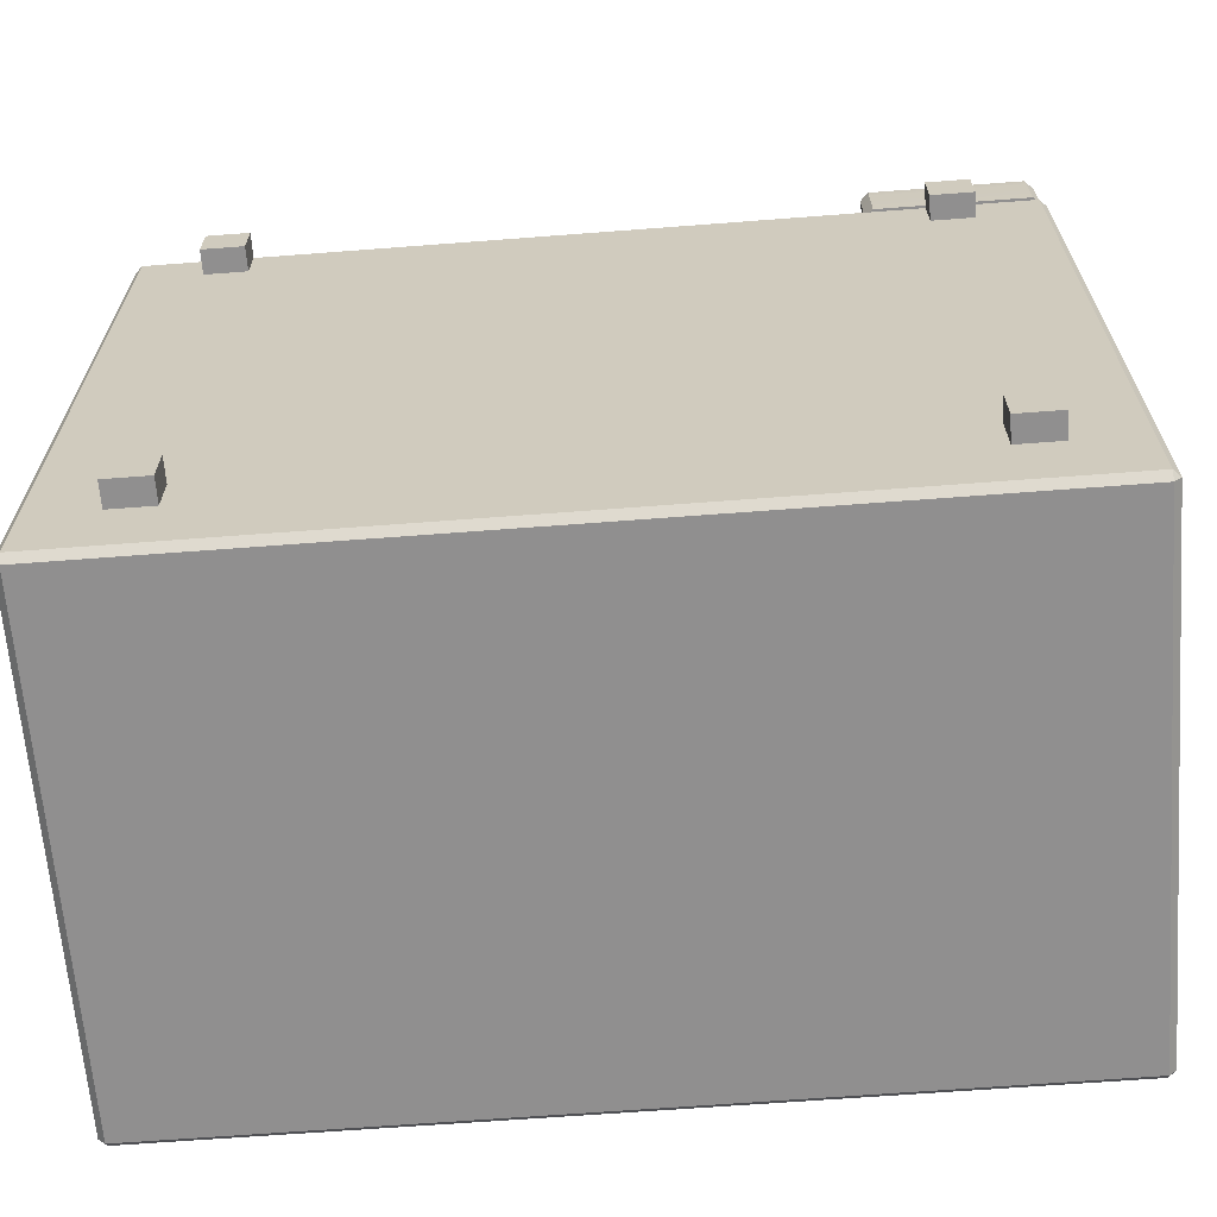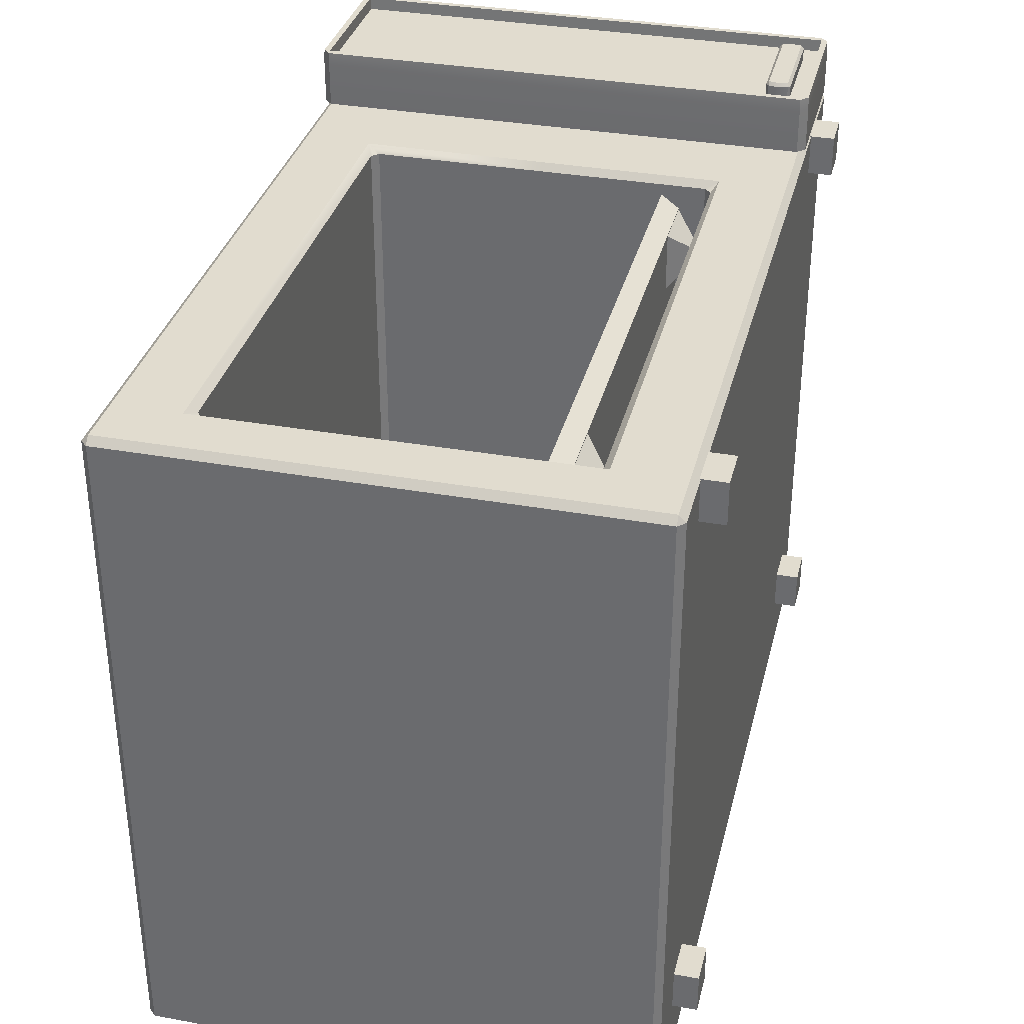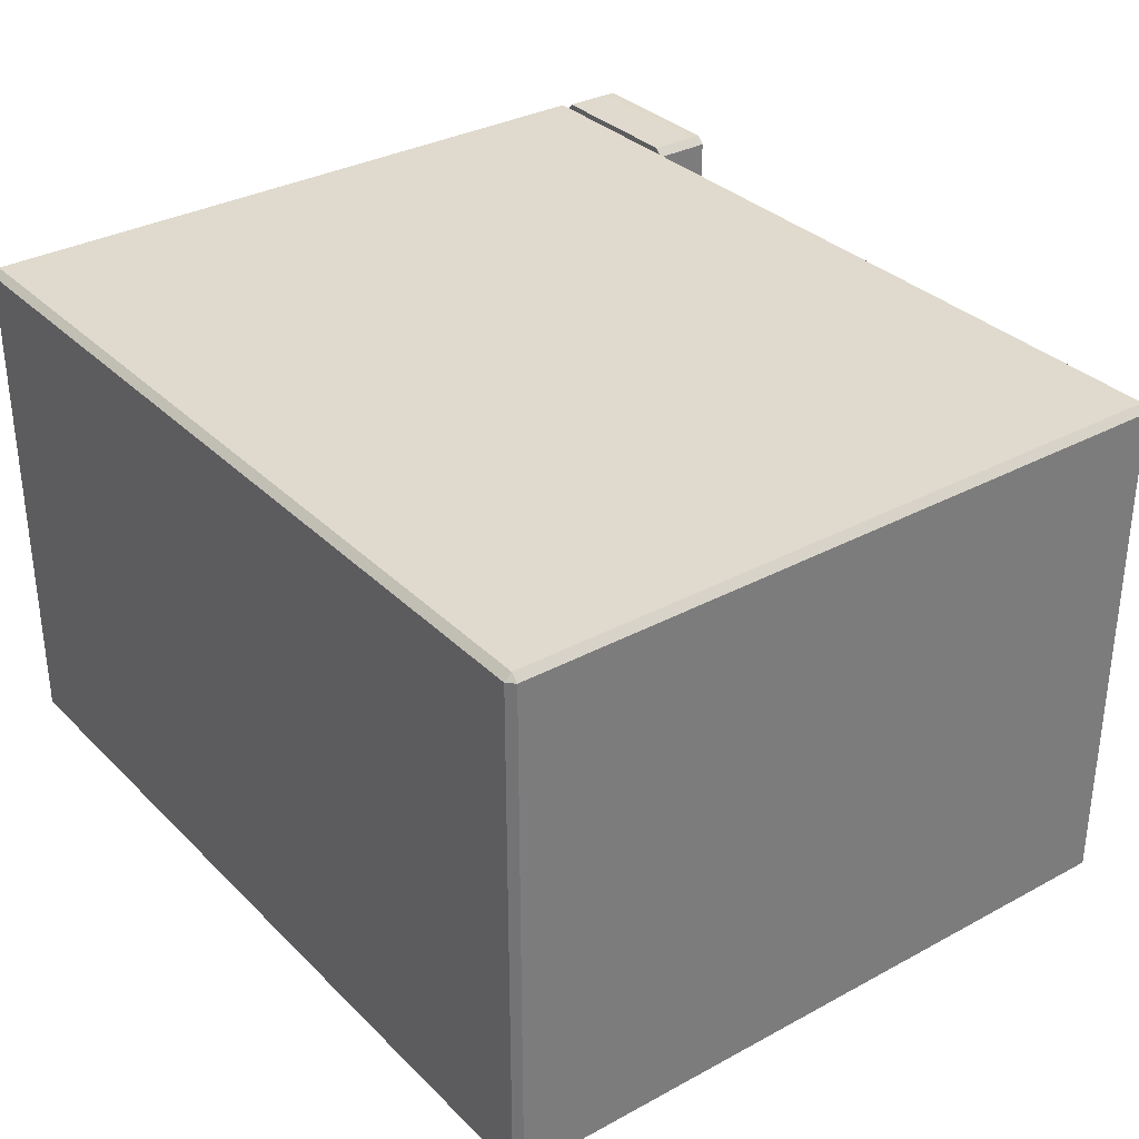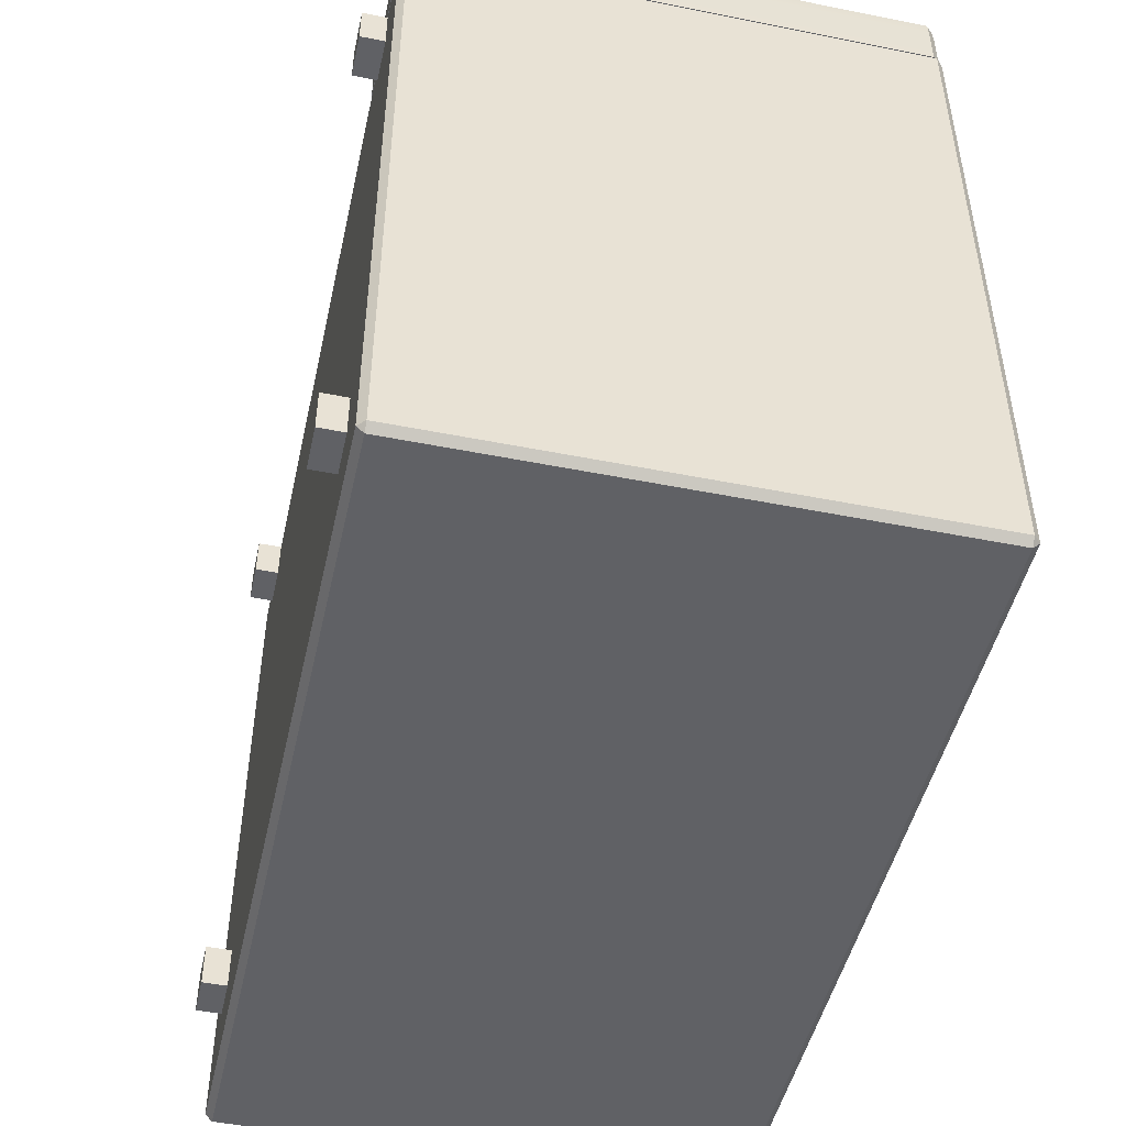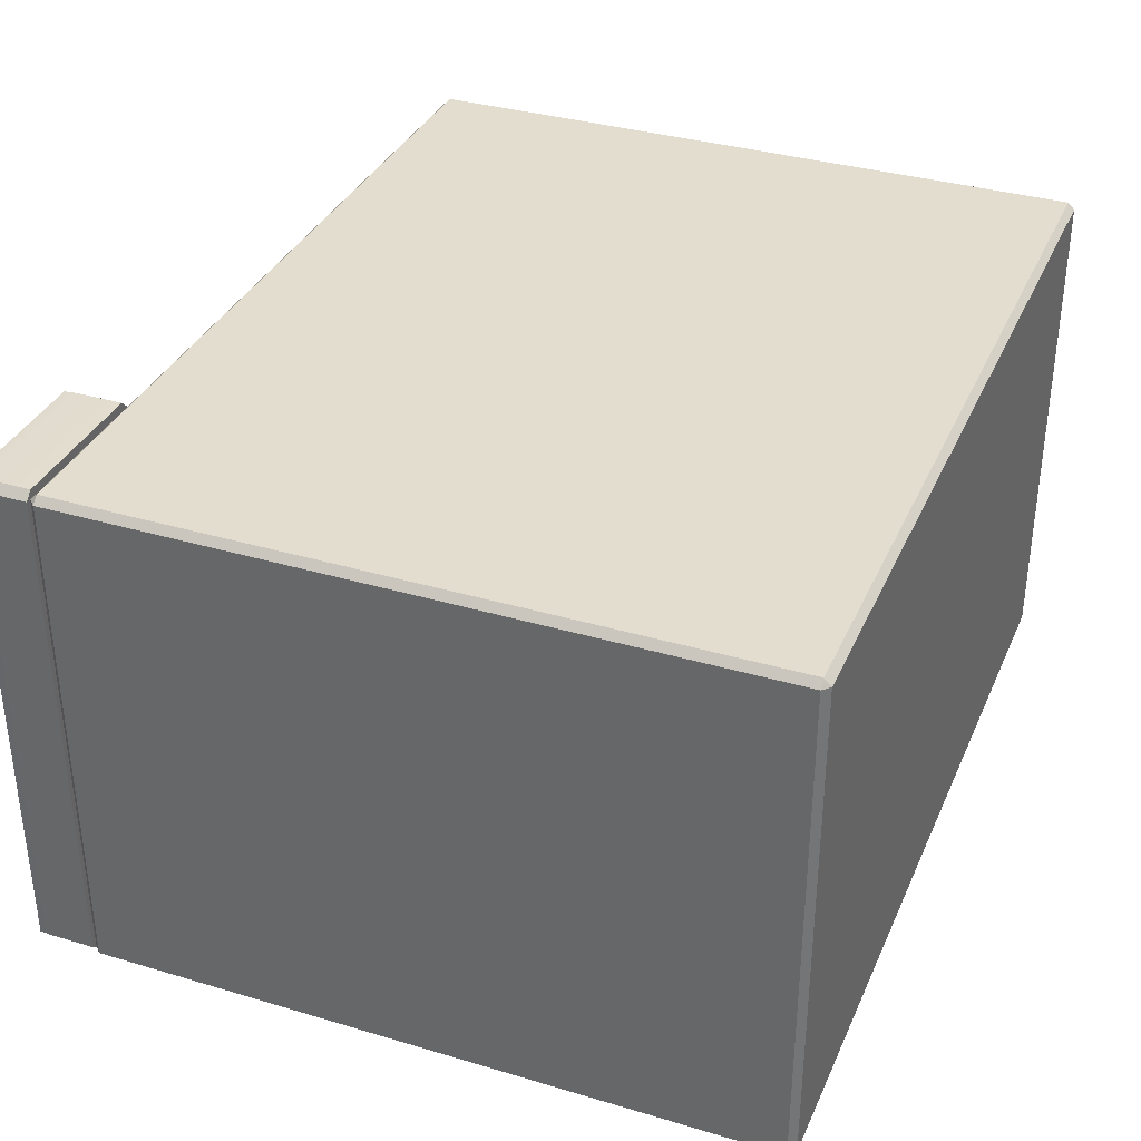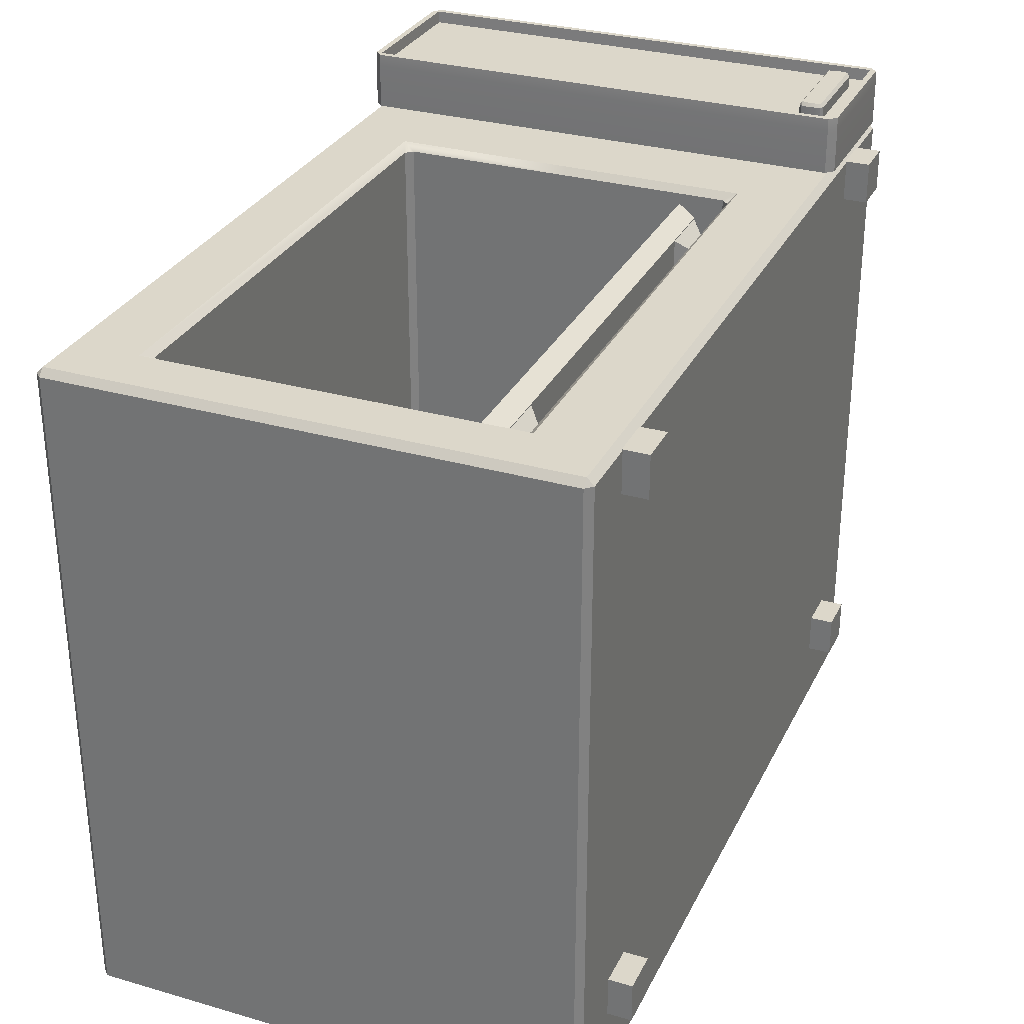
<metadata>
{"format":"obj","ext":"obj","renderer":"f3d","projection":"perspective","resolution":1024,"background":"white","views":[{"elev":-65.4,"azim":4.4,"up":"+Z"},{"elev":34.2,"azim":-76.3,"up":"+Z"},{"elev":32.8,"azim":-126.9,"up":"+Y"},{"elev":-48.0,"azim":77.4,"up":"+Z"},{"elev":34.9,"azim":111.6,"up":"+Y"},{"elev":30.4,"azim":-67.4,"up":"+Z"}]}
</metadata>
<code>
g default
v -0.2125 0 0.2098
v -0.1875 0 0.2098
v -0.2125 0.01493 0.2098
v -0.1875 0.01493 0.2098
v -0.2125 0.01493 0.1848
v -0.1875 0.01493 0.1848
v -0.2125 0 0.1848
v -0.1875 0 0.1848
v 0.1875 0 0.2098
v 0.2125 0 0.2098
v 0.1875 0.01493 0.2098
v 0.2125 0.01493 0.2098
v 0.1875 0.01493 0.1848
v 0.2125 0.01493 0.1848
v 0.1875 0 0.1848
v 0.2125 0 0.1848
v 0.1875 0 -0.1271
v 0.2125 0 -0.1271
v 0.1875 0.01493 -0.1271
v 0.2125 0.01493 -0.1271
v 0.1875 0.01493 -0.1522
v 0.2125 0.01493 -0.1522
v 0.1875 0 -0.1522
v 0.2125 0 -0.1522
v -0.2125 0 -0.1271
v -0.1875 0 -0.1271
v -0.2125 0.01493 -0.1271
v -0.1875 0.01493 -0.1271
v -0.2125 0.01493 -0.1522
v -0.1875 0.01493 -0.1522
v -0.2125 0 -0.1522
v -0.1875 0 -0.1522
v -0.2051 0.08006 0.2001
v 0.08976 0.08006 0.2001
v -0.2104 0.09164 0.2053
v 0.09505 0.09164 0.2053
v -0.2104 0.09164 -0.09594
v 0.09505 0.09164 -0.09594
v -0.2051 0.08006 -0.09072
v 0.08976 0.08006 -0.09072
v -0.2007 0.09164 0.1958
v 0.08541 0.09164 0.1958
v 0.08541 0.09164 -0.08643
v -0.2007 0.09164 -0.08643
v -0.1866 0.08463 0.1819
v 0.07134 0.08463 0.1819
v 0.07134 0.08463 -0.07255
v -0.1866 0.08463 -0.07255
v -0.1866 0.06226 0.1819
v -0.2044 0.07998 0.1996
v -0.1689 0.07998 0.1996
v -0.2044 0.07998 0.1642
v -0.1689 0.07998 0.1642
v 0.07134 0.06226 0.1819
v 0.05361 0.07998 0.1996
v 0.08906 0.07998 0.1996
v 0.05361 0.07998 0.1642
v 0.08906 0.07998 0.1642
v 0.07134 0.06226 -0.07255
v 0.05361 0.07998 -0.05483
v 0.08906 0.07998 -0.05483
v 0.05361 0.07998 -0.09028
v 0.08906 0.07998 -0.09028
v -0.1866 0.06226 -0.07255
v -0.2044 0.07998 -0.05483
v -0.1689 0.07998 -0.05483
v -0.2044 0.07998 -0.09028
v -0.1689 0.07998 -0.09028
v -0.2544 0.01852 0.209
v -0.2503 0.01442 0.209
v -0.2503 0.01852 0.2131
v 0.1519 0.01442 0.209
v 0.1519 0.01852 0.2131
v -0.2503 0.3218 0.209
v -0.2544 0.3177 0.209
v -0.2503 0.3177 0.2131
v 0.2503 0.01442 0.209
v 0.2544 0.01852 0.209
v 0.2503 0.01852 0.2131
v 0.2503 0.3177 0.2131
v 0.2544 0.3177 0.209
v 0.2503 0.3218 0.209
v -0.2503 0.3177 -0.197
v -0.2544 0.3177 -0.1929
v -0.2503 0.3218 -0.1929
v 0.2503 0.3218 -0.1929
v 0.2544 0.3177 -0.1929
v 0.2503 0.3177 -0.197
v -0.2503 0.01442 -0.1929
v -0.2544 0.01852 -0.1929
v -0.2503 0.01852 -0.197
v 0.2503 0.01852 -0.197
v 0.2544 0.01852 -0.1929
v 0.2503 0.01442 -0.1929
v 0.1519 0.3177 0.2131
v 0.1519 0.3218 0.209
v 0.1519 0.3218 -0.1929
v 0.1519 0.3177 -0.197
v 0.1519 0.01852 -0.197
v 0.1519 0.01442 -0.1929
v 0.1052 0.05883 0.2131
v 0.101 0.06645 0.2091
v 0.09696 0.06242 0.2091
v 0.1055 0.2777 0.2131
v 0.09696 0.2738 0.2091
v 0.101 0.2698 0.2091
v -0.22 0.2786 0.2131
v -0.2163 0.2698 0.2092
v -0.2123 0.2738 0.2097
v -0.2196 0.05817 0.2131
v -0.2122 0.06242 0.209
v -0.2163 0.06646 0.2086
v -0.2163 0.06645 -0.09974
v -0.2123 0.06242 -0.09974
v -0.2123 0.06645 -0.1038
v 0.101 0.06645 -0.09974
v 0.09696 0.06645 -0.1038
v 0.09696 0.06242 -0.09974
v 0.09696 0.2738 -0.09974
v 0.09696 0.2698 -0.1038
v 0.101 0.2698 -0.09974
v -0.2163 0.2698 -0.09974
v -0.2123 0.2698 -0.1038
v -0.2123 0.2738 -0.09974
v 0.1588 0.3218 0.2141
v 0.1542 0.3172 0.2141
v 0.1542 0.3172 0.241
v 0.1588 0.3218 0.241
v 0.2522 0.3172 0.2141
v 0.2475 0.3218 0.2141
v 0.2522 0.3172 0.241
v 0.2475 0.3218 0.241
v 0.2475 0.01442 0.2141
v 0.2522 0.01903 0.2141
v 0.2475 0.01442 0.241
v 0.2522 0.01903 0.241
v 0.1542 0.01903 0.2141
v 0.1588 0.01442 0.2141
v 0.1542 0.01903 0.241
v 0.1588 0.01442 0.241
v 0.1542 0.05998 0.2141
v 0.1542 0.05998 0.241
v 0.2522 0.05998 0.241
v 0.2522 0.05998 0.2141
v 0.1542 0.2945 0.2141
v 0.1542 0.2945 0.241
v 0.2522 0.2945 0.241
v 0.2522 0.2945 0.2141
v 0.1588 0.3172 0.241
v 0.1588 0.2945 0.241
v 0.1585 0.05998 0.241
v 0.1585 0.01903 0.241
v 0.2475 0.01903 0.241
v 0.2475 0.05998 0.241
v 0.2475 0.2945 0.241
v 0.2475 0.3172 0.241
v 0.159 0.3214 0.2483
v 0.1584 0.3176 0.2483
v 0.2479 0.3176 0.2483
v 0.2473 0.3214 0.2483
v 0.2473 0.01482 0.2483
v 0.2479 0.01863 0.2483
v 0.1581 0.01863 0.2483
v 0.159 0.01482 0.2483
v 0.1546 0.317 0.2483
v 0.1584 0.2945 0.2483
v 0.1546 0.2945 0.2483
v 0.1581 0.05998 0.2483
v 0.1546 0.05998 0.2483
v 0.1546 0.0192 0.2483
v 0.2518 0.0192 0.2483
v 0.2479 0.05998 0.2483
v 0.2518 0.05998 0.2483
v 0.2479 0.2945 0.2483
v 0.2518 0.2945 0.2483
v 0.2518 0.317 0.2483
v 0.2356 0.03537 0.2402
v 0.1707 0.03537 0.2402
v 0.1737 0.02785 0.2481
v 0.1736 0.0295 0.25
v 0.1719 0.02933 0.2481
v 0.2344 0.02933 0.2481
v 0.2327 0.0295 0.25
v 0.2326 0.02785 0.2481
v 0.1736 0.04123 0.25
v 0.1739 0.04289 0.2479
v 0.1719 0.04127 0.2479
v 0.2344 0.04127 0.2479
v 0.2326 0.04289 0.2481
v 0.2327 0.04123 0.25
v 0.1724 0.03537 0.25
v 0.1707 0.03537 0.2479
v 0.2356 0.03537 0.2479
v 0.234 0.03537 0.25
v 0.1719 0.04141 0.2402
v 0.1737 0.04289 0.2402
v 0.2326 0.04289 0.2402
v 0.2344 0.04141 0.2402
v 0.1737 0.02785 0.2402
v 0.1719 0.02933 0.2402
v 0.2344 0.02933 0.2402
v 0.2326 0.02785 0.2402
v -0.2503 0.1681 0.2131
v -0.2544 0.1681 0.209
v -0.2544 0.1681 -0.1929
v -0.2503 0.1681 -0.197
v 0.1519 0.1681 -0.197
v 0.2503 0.1681 -0.197
v 0.2544 0.1681 -0.1929
v 0.2544 0.1681 0.209
v 0.2503 0.1681 0.2131
v 0.1519 0.1681 0.2131
v 0.1053 0.1682 0.2131
v 0.101 0.1681 0.2091
v 0.101 0.1681 -0.09974
v 0.09696 0.1681 -0.1038
v -0.2123 0.1681 -0.1038
v -0.2163 0.1681 -0.09974
v -0.2163 0.1681 0.2089
v -0.2198 0.1684 0.2131
g microwave microwave godot_exports
f 1 2 4 3
f 5 6 8 7
f 7 8 2 1
f 2 8 6 4
f 7 1 3 5
f 9 10 12 11
f 13 14 16 15
f 15 16 10 9
f 10 16 14 12
f 15 9 11 13
f 17 18 20 19
f 21 22 24 23
f 23 24 18 17
f 18 24 22 20
f 23 17 19 21
f 25 26 28 27
f 29 30 32 31
f 31 32 26 25
f 26 32 30 28
f 31 25 27 29
f 33 34 36 35
f 45 46 47 48
f 37 38 40 39
f 39 40 34 33
f 34 40 38 36
f 39 33 35 37
f 35 36 42 41
f 36 38 43 42
f 38 37 44 43
f 37 35 41 44
f 41 42 46 45
f 42 43 47 46
f 43 44 48 47
f 44 41 45 48
f 49 51 50
f 52 53 49
f 49 53 51
f 49 50 52
f 54 56 55
f 57 58 54
f 54 58 56
f 54 55 57
f 59 61 60
f 62 63 59
f 59 63 61
f 59 60 62
f 64 66 65
f 67 68 64
f 64 68 66
f 64 65 67
f 69 71 203 204
f 70 69 90 89
f 71 70 72 73
f 73 72 77 79
f 74 76 95 96
f 75 74 85 84
f 78 77 94 93
f 79 78 210 211
f 80 82 96 95
f 82 81 87 86
f 83 85 97 98
f 205 206 91 90
f 86 88 98 97
f 208 209 93 92
f 89 91 99 100
f 92 94 100 99
f 85 74 96 97
f 91 206 207 99
f 72 70 89 100
f 78 93 209 210
f 90 69 204 205
f 211 212 73 79
f 97 96 82 86
f 99 207 208 92
f 77 72 100 94
f 101 110 71 73
f 73 212 213 101
f 76 107 104 95
f 220 203 71 110
f 69 70 71
f 74 75 76
f 77 78 79
f 80 81 82
f 83 84 85
f 86 87 88
f 89 90 91
f 92 93 94
f 102 101 213 214
f 103 102 116 118
f 101 103 111 110
f 105 104 107 109
f 106 105 119 121
f 219 220 110 112
f 109 108 122 124
f 112 111 114 113
f 113 115 217 218
f 115 114 118 117
f 117 116 215 216
f 120 119 124 123
f 216 217 115 117
f 116 102 214 215
f 114 111 103 118
f 119 105 109 124
f 218 219 112 113
f 101 102 103
f 104 105 106
f 107 108 109
f 110 111 112
f 113 114 115
f 116 117 118
f 119 120 121
f 122 123 124
f 125 128 132 130
f 129 131 147 148
f 133 135 140 138
f 145 146 127 126
f 145 126 129 148
f 157 158 159 160
f 125 126 127 128
f 129 130 132 131
f 133 134 136 135
f 149 150 155 156
f 161 162 163 164
f 133 138 137 134
f 126 125 130 129
f 137 139 142 141
f 151 152 153 154
f 144 143 136 134
f 137 141 144 134
f 141 142 146 145
f 150 151 154 155
f 148 147 143 144
f 141 145 148 144
f 157 165 158
f 166 158 165 167
f 168 166 167 169
f 163 168 169 170
f 164 163 170
f 137 138 140 139
f 171 162 161
f 173 172 162 171
f 175 174 172 173
f 176 159 174 175
f 160 159 176
f 158 149 156 159
f 128 157 160 132
f 152 163 162 153
f 140 135 161 164
f 128 127 165 157
f 150 149 158 166
f 127 146 167 165
f 151 150 166 168
f 146 142 169 167
f 152 151 168 163
f 142 139 170 169
f 139 140 164 170
f 135 136 171 161
f 154 153 162 172
f 136 143 173 171
f 155 154 172 174
f 143 147 175 173
f 156 155 174 159
f 147 131 176 175
f 131 132 160 176
f 179 181 200 199
f 180 179 184 183
f 181 180 191 192
f 182 184 202 201
f 183 182 193 194
f 185 187 192 191
f 186 185 190 189
f 187 186 196 195
f 188 190 194 193
f 189 188 198 197
f 180 183 194 191
f 186 189 197 196
f 179 199 202 184
f 182 201 177 193
f 200 181 192 178
f 193 177 198 188
f 191 194 190 185
f 178 192 187 195
f 179 180 181
f 182 183 184
f 185 186 187
f 188 189 190
f 204 203 76 75
f 205 204 75 84
f 84 83 206 205
f 207 206 83 98
f 208 207 98 88
f 88 87 209 208
f 210 209 87 81
f 211 210 81 80
f 95 212 211 80
f 213 212 95 104
f 214 213 104 106
f 215 214 106 121
f 216 215 121 120
f 123 217 216 120
f 218 217 123 122
f 122 108 219 218
f 108 107 220 219
f 76 203 220 107

</code>
